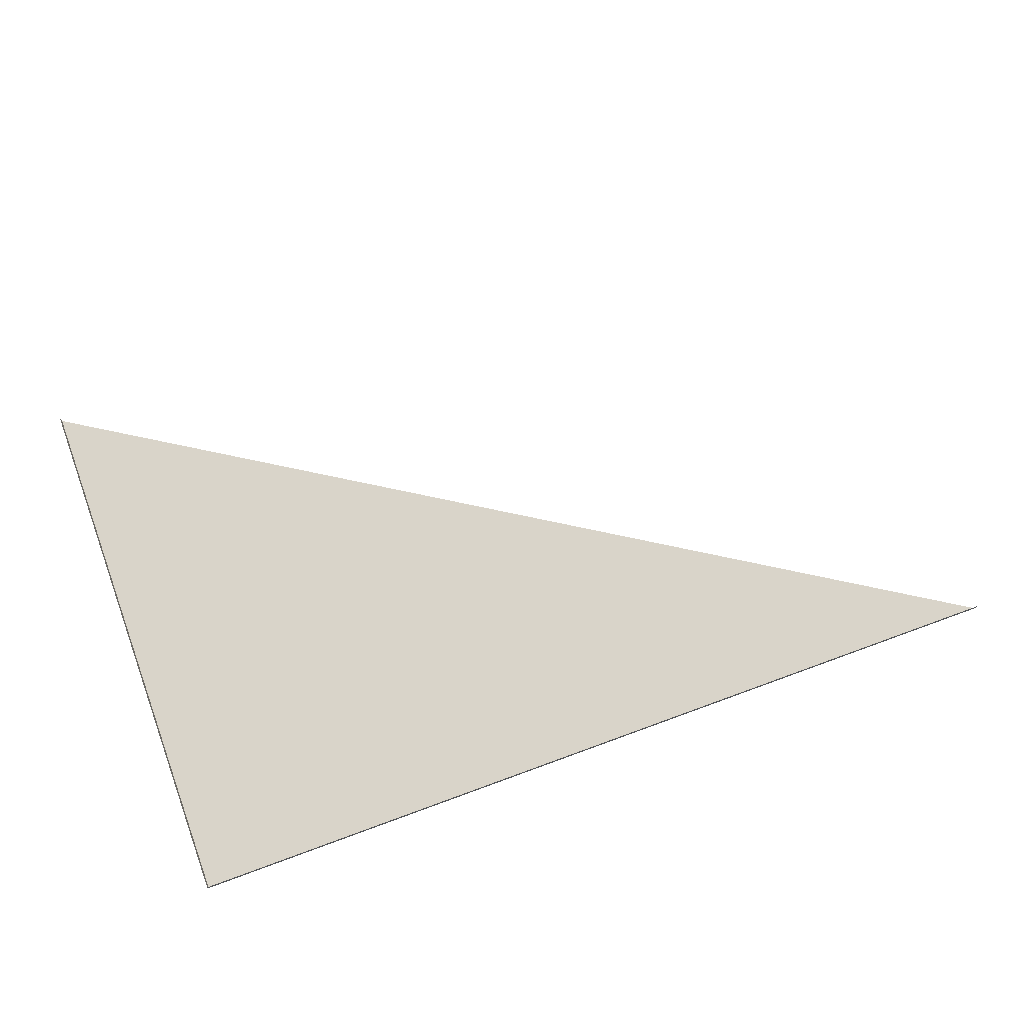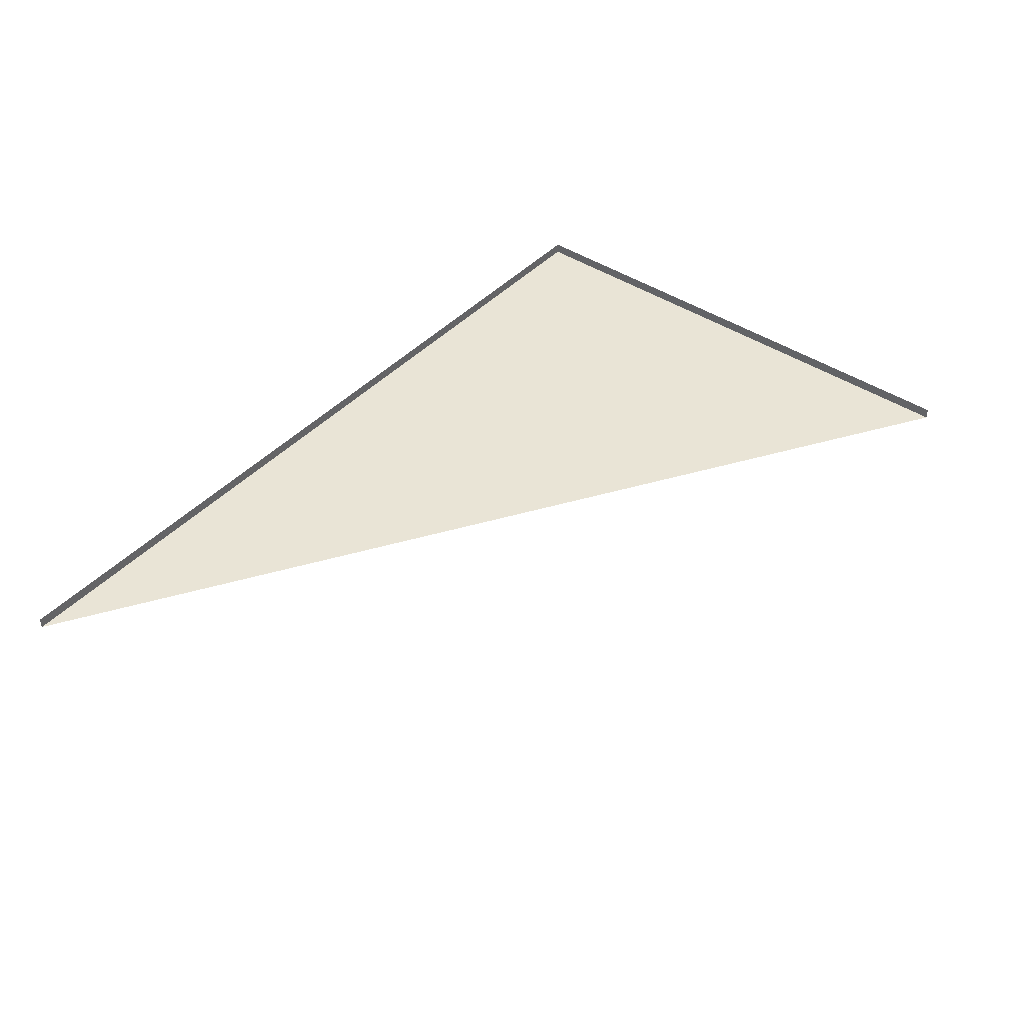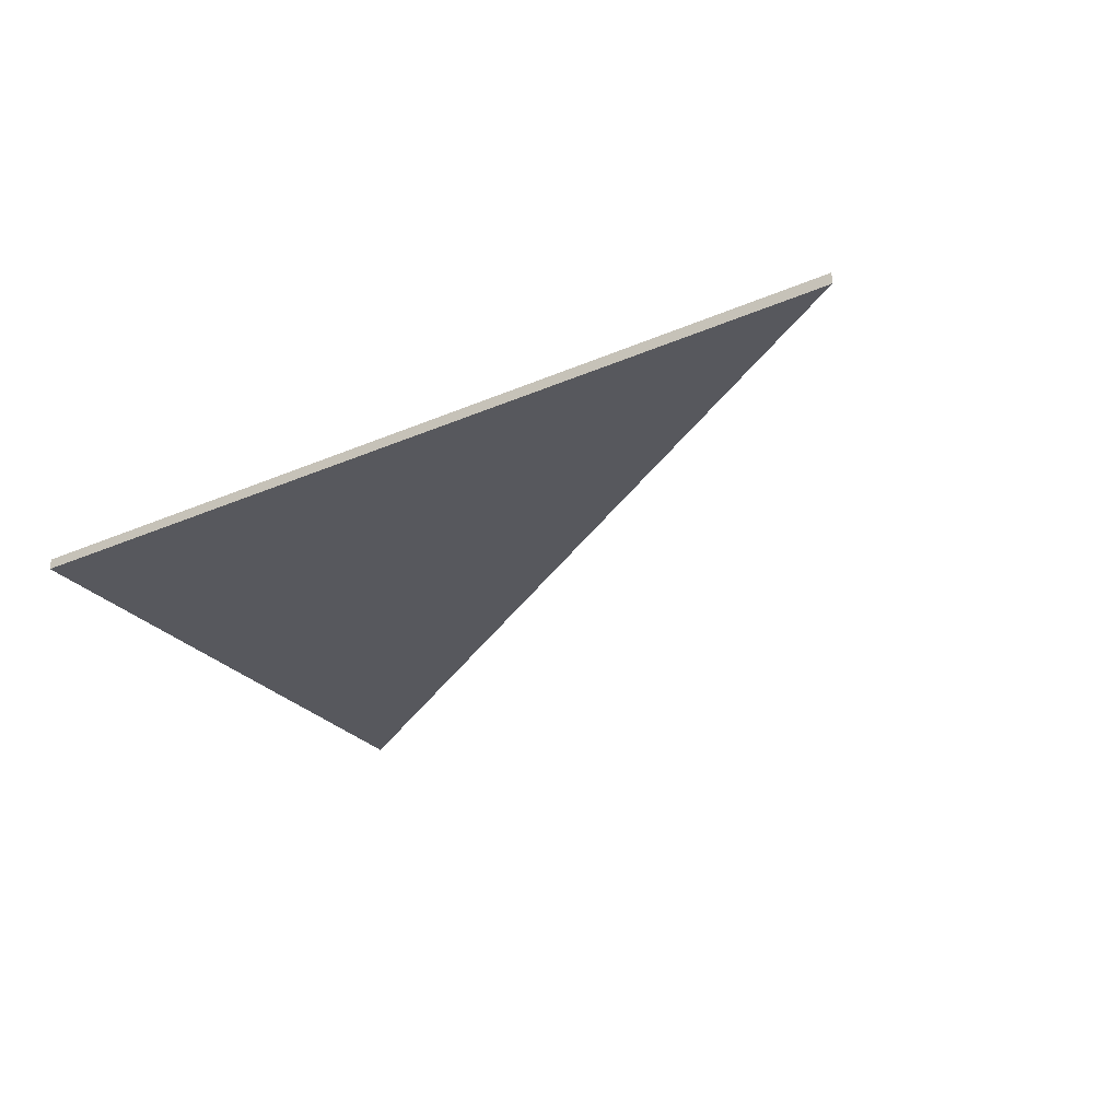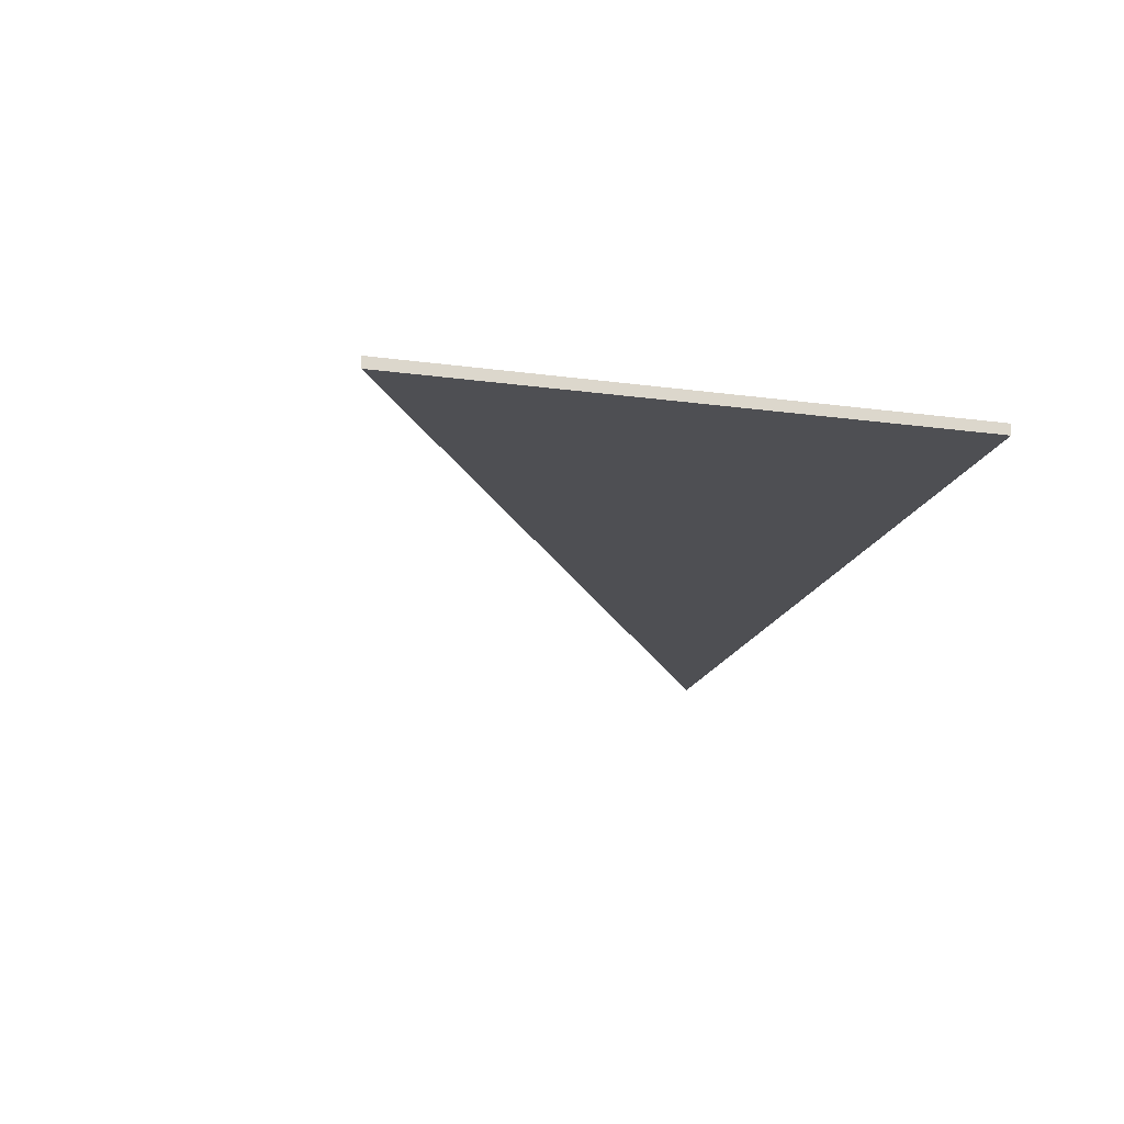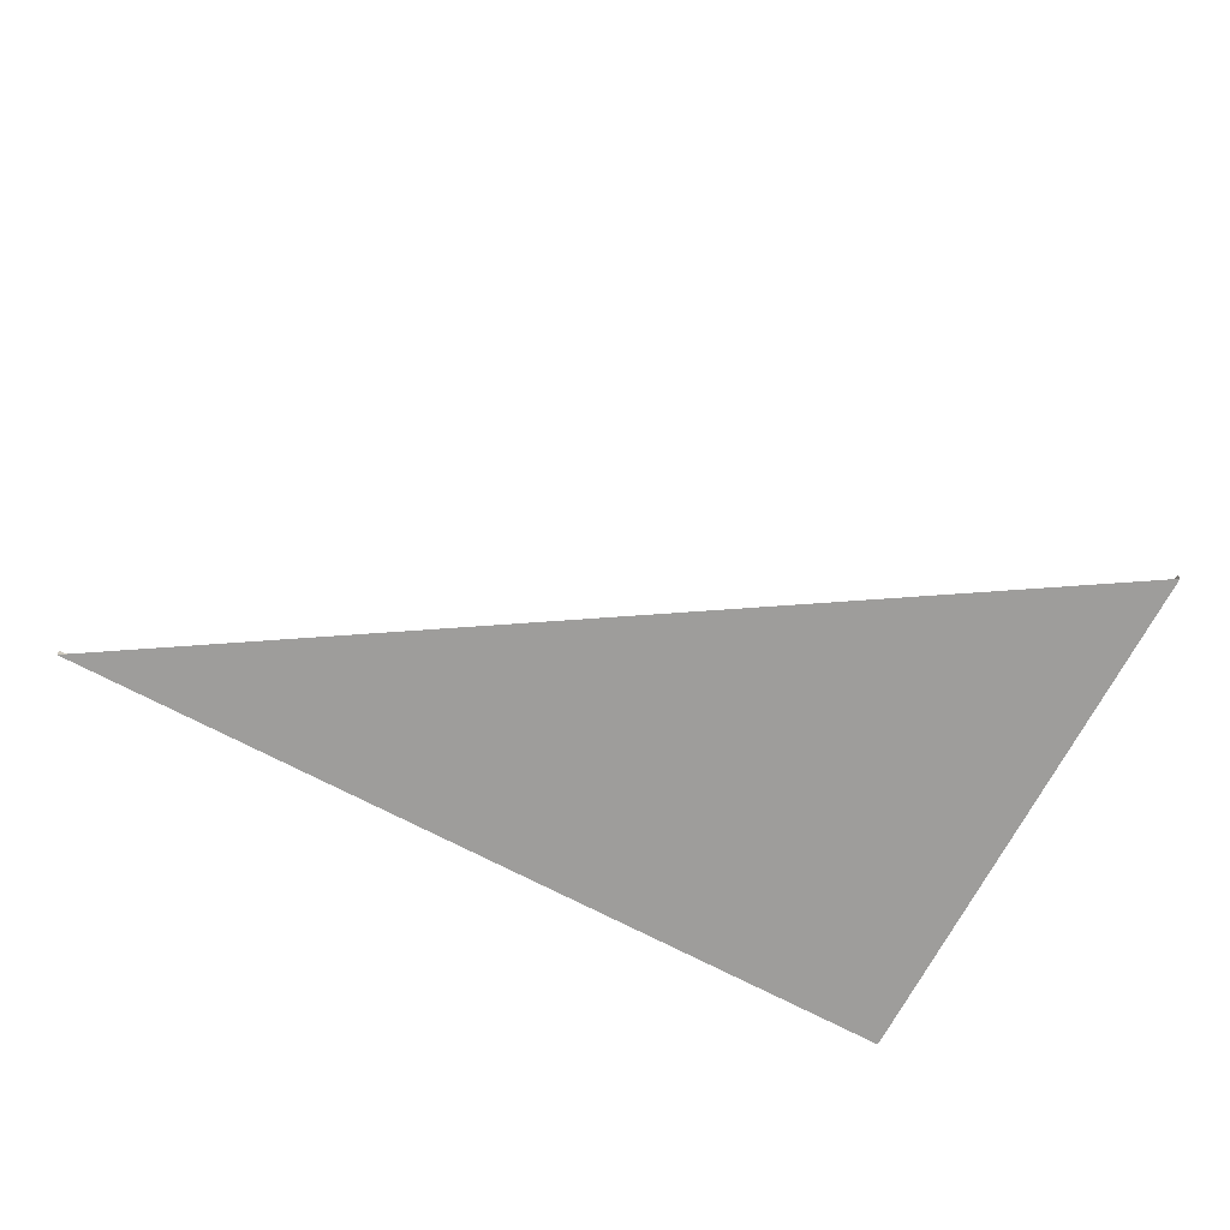
<metadata>
{"format":"obj","ext":"obj","renderer":"f3d","projection":"perspective","resolution":1024,"background":"white","views":[{"elev":74.9,"azim":160.0,"up":"+Z"},{"elev":42.5,"azim":-51.3,"up":"+Z"},{"elev":-28.9,"azim":-147.0,"up":"+Z"},{"elev":-18.2,"azim":75.4,"up":"+Z"},{"elev":-70.6,"azim":-27.9,"up":"+Z"}]}
</metadata>
<code>
v 0.7585 -0.384 0.02527
v 0.7585 0.5693 0.02527
v -0.7668 0.5693 0.02527
v 0.7585 0.5693 0.0062
v 0.7585 -0.384 0.0062
v -0.7668 0.5693 0.0062
f 4 1 2
f 2 1 4
f 3 4 2
f 2 4 3
f 1 4 5
f 5 4 1
f 4 3 6
f 6 3 4
f 5 6 4
f 4 6 5

</code>
